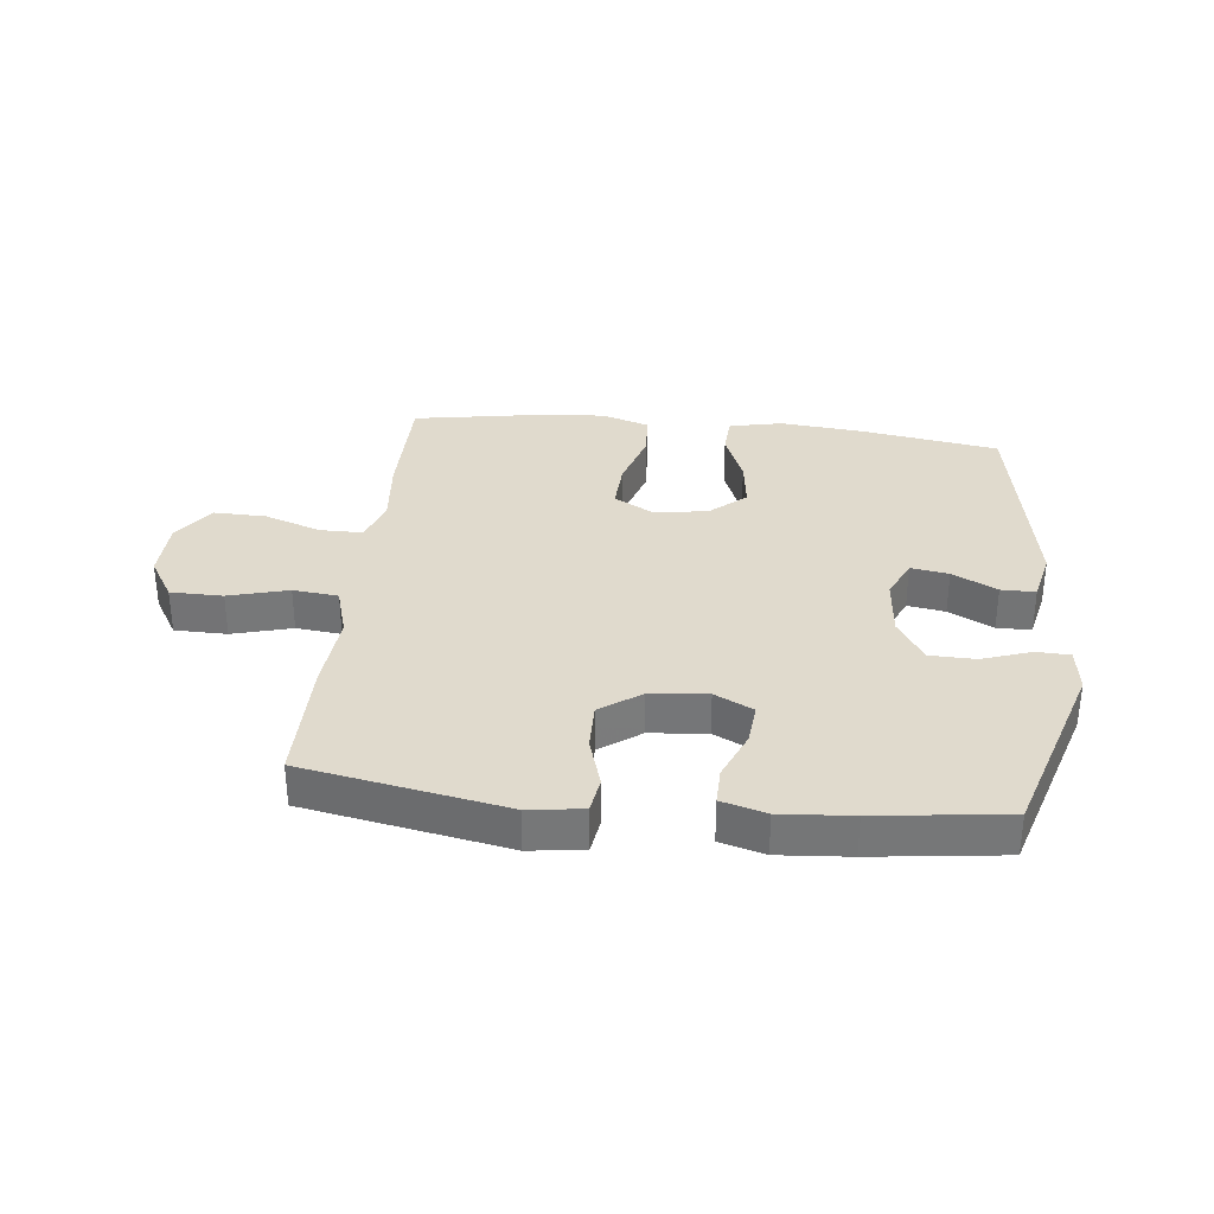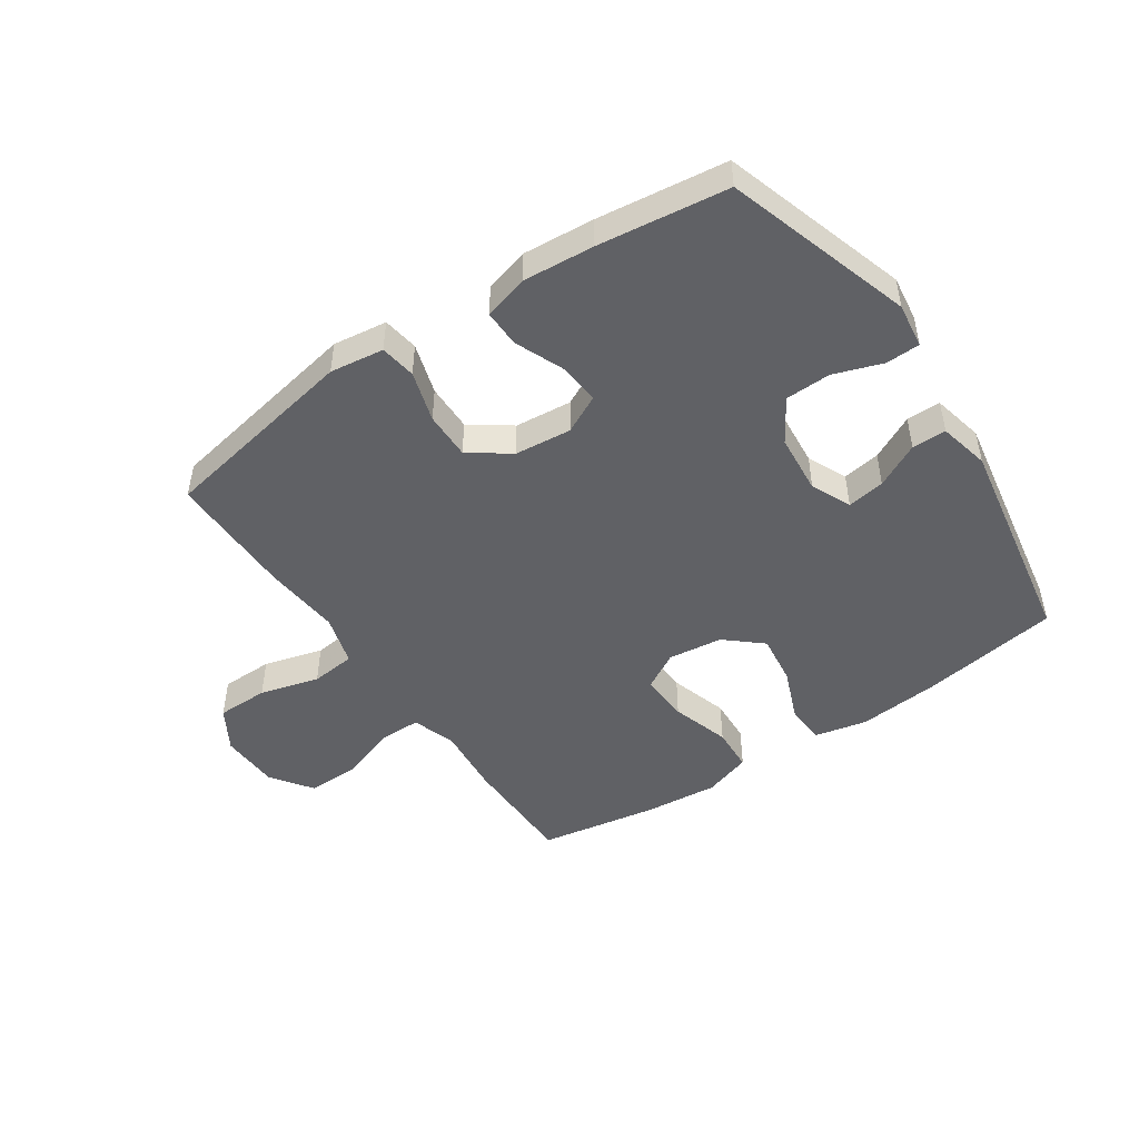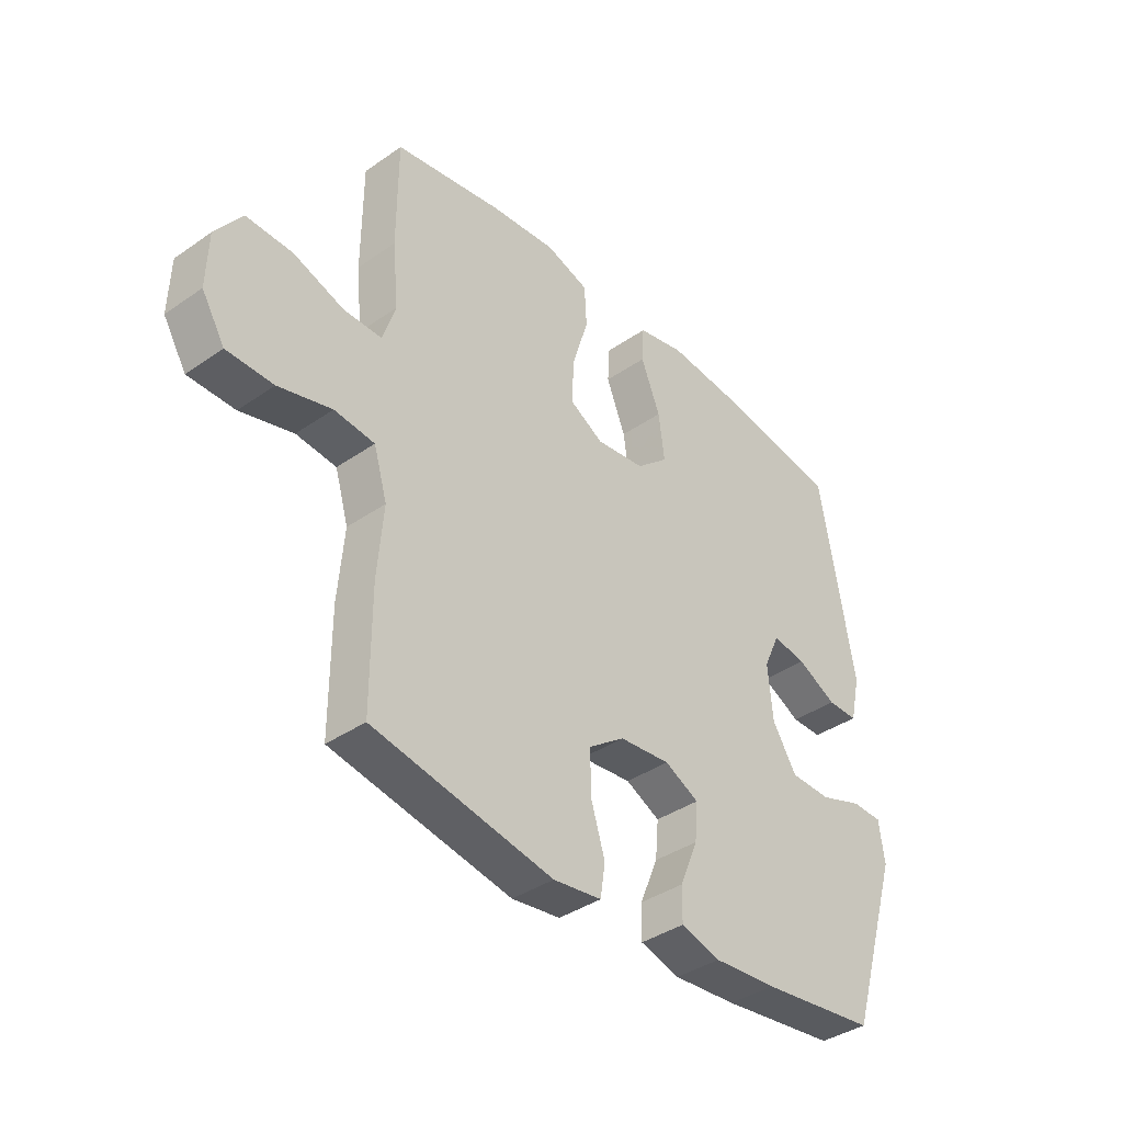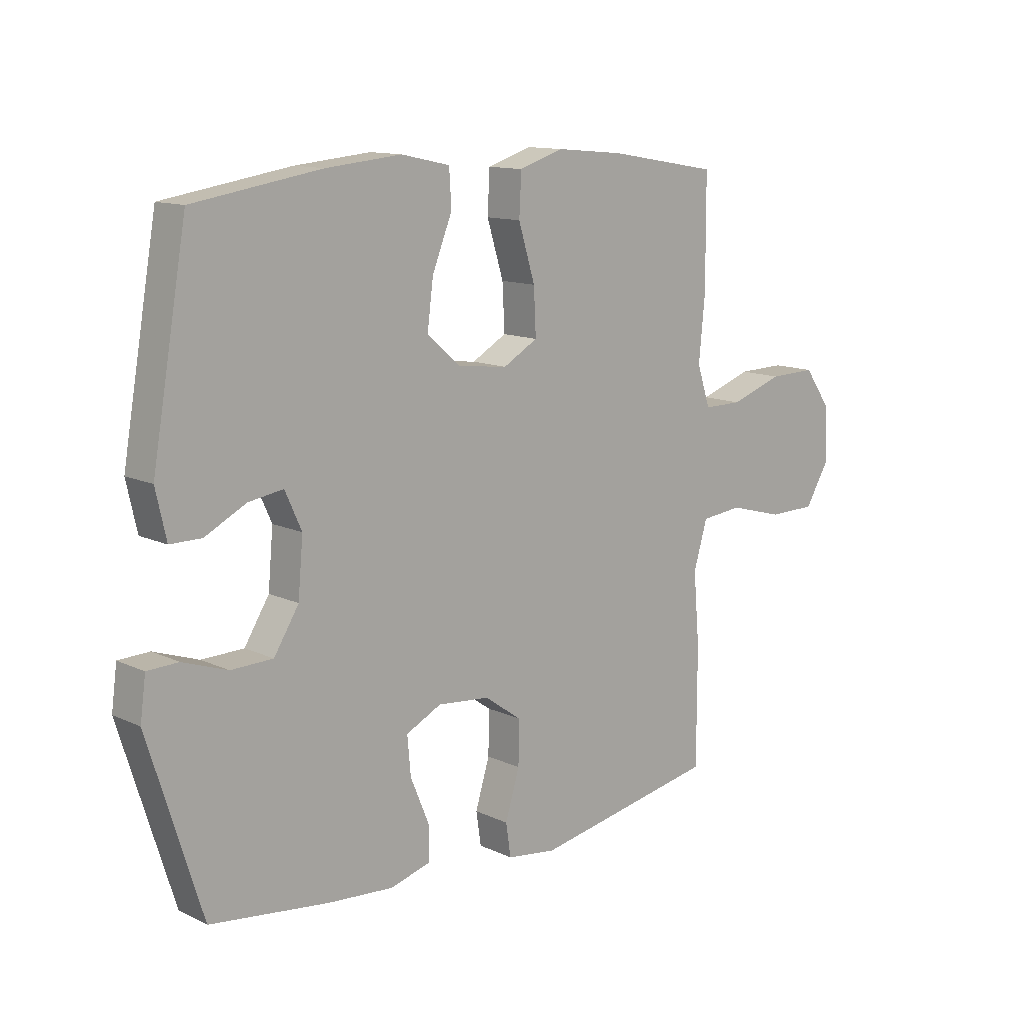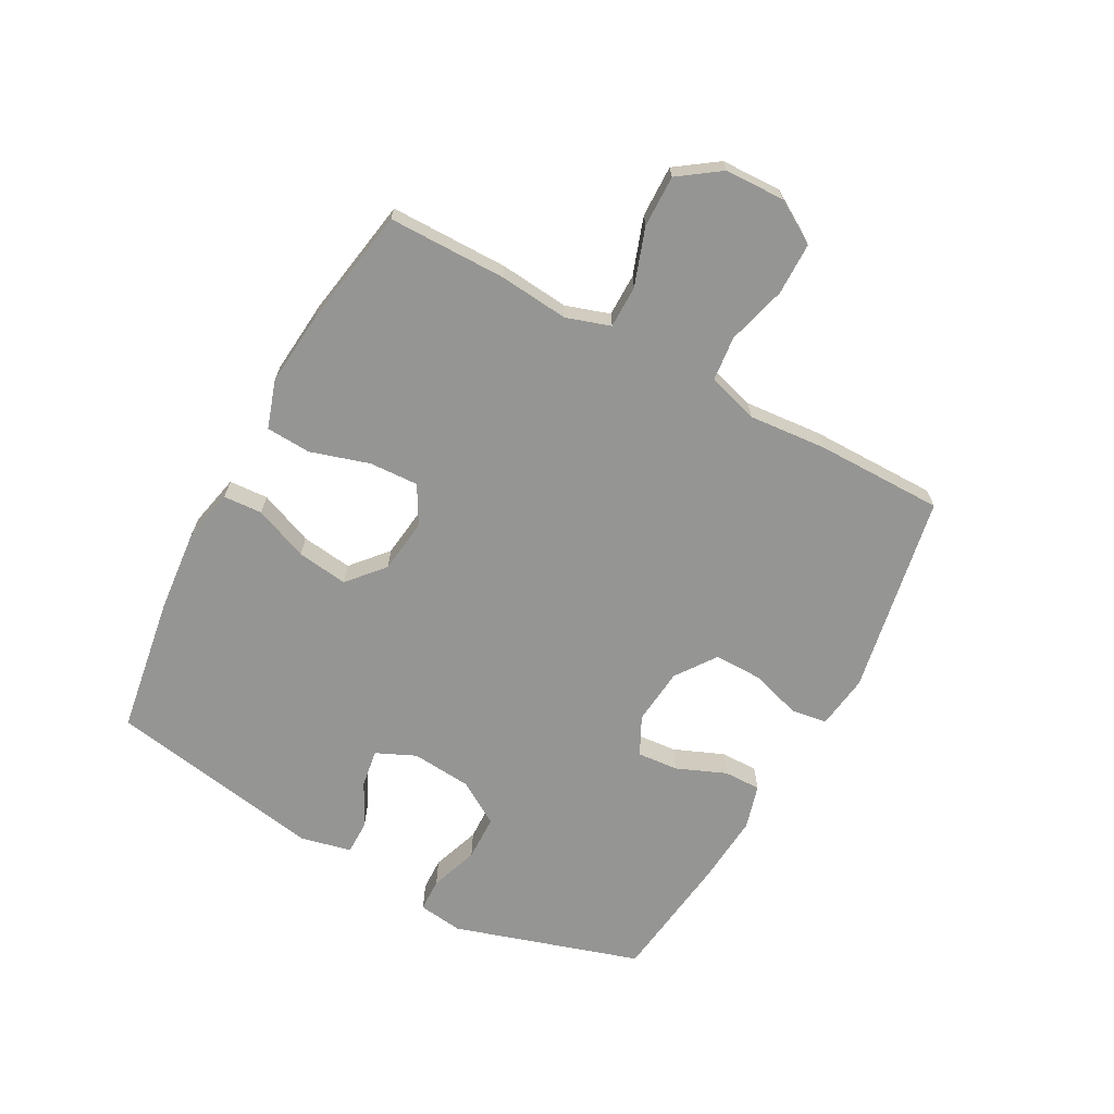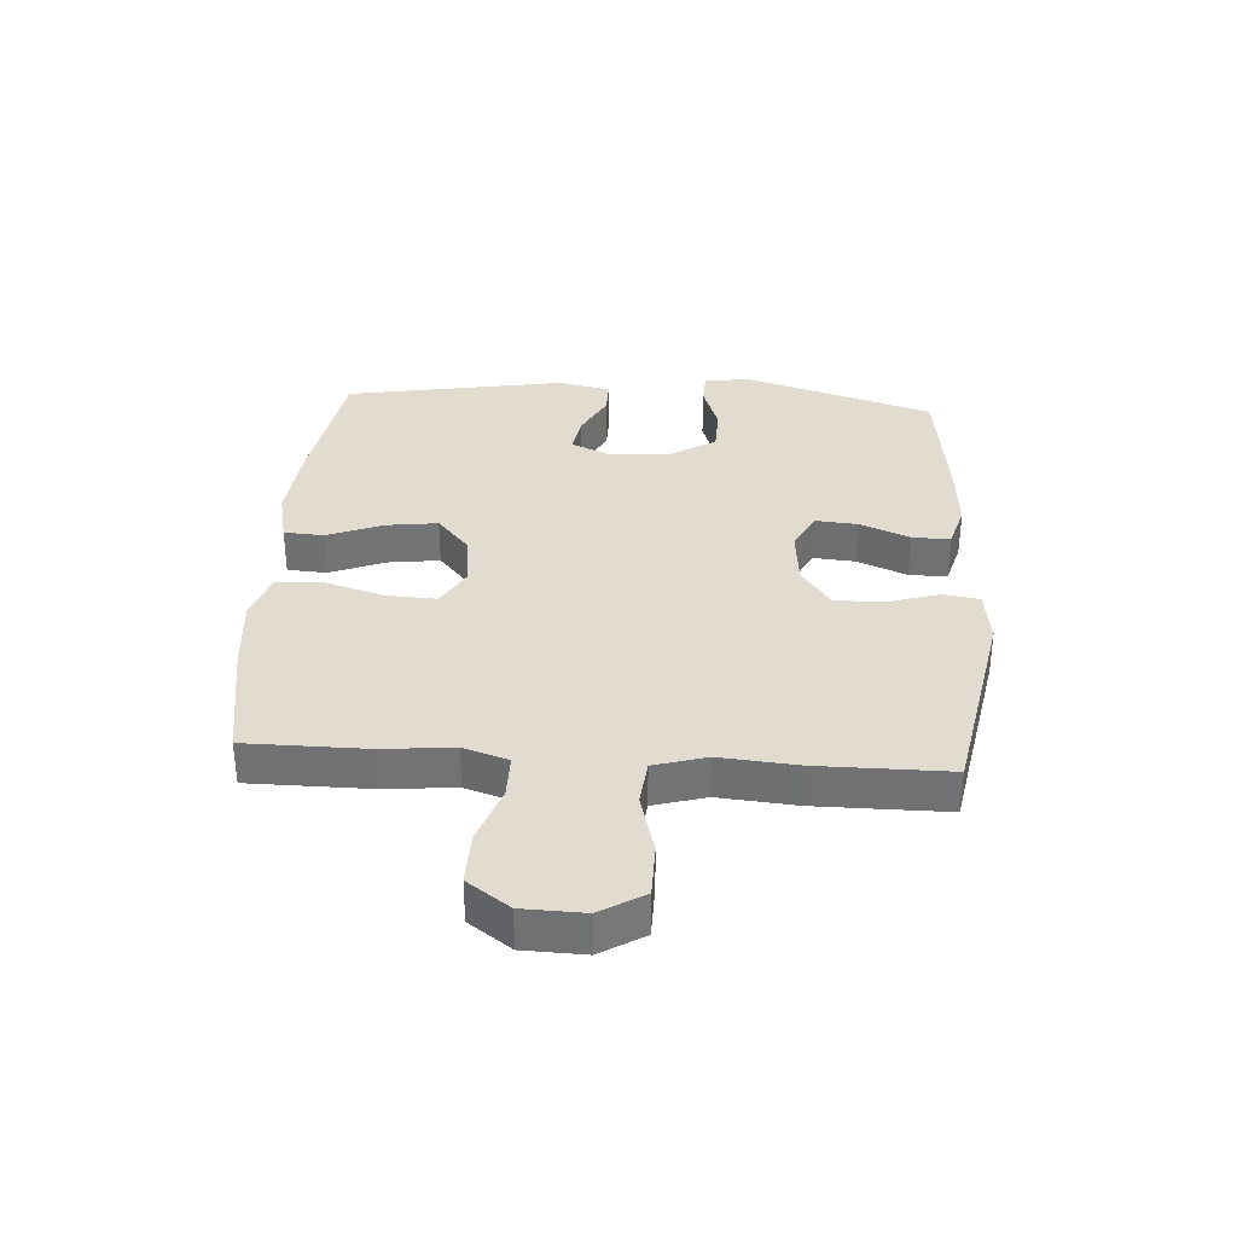
<metadata>
{"format":"obj","ext":"obj","renderer":"f3d","projection":"perspective","resolution":1024,"background":"white","views":[{"elev":33.1,"azim":-173.8,"up":"+Y"},{"elev":-47.8,"azim":-145.9,"up":"+Y"},{"elev":-38.5,"azim":131.2,"up":"+Z"},{"elev":12.5,"azim":-42.6,"up":"+Z"},{"elev":-67.3,"azim":61.4,"up":"+Y"},{"elev":34.2,"azim":93.7,"up":"+Y"}]}
</metadata>
<code>
v 0.5 0.07 -0.5
v 0.165 0.07 -0.563
v 0.075 0.07 -0.551
v 0.066 0.07 -0.491
v 0.092 0.07 -0.406
v 0.093 0.07 -0.327
v 0.026 0.07 -0.279
v -0.069 0.07 -0.27
v -0.133 0.07 -0.302
v -0.127 0.07 -0.371
v -0.093 0.07 -0.453
v -0.092 0.07 -0.515
v -0.166 0.07 -0.536
v -0.284 0.07 -0.527
v -0.5 0.07 -0.5
v -0.597 0.07 -0.189
v -0.587 0.07 -0.114
v -0.531 0.07 -0.112
v -0.45 0.07 -0.14
v -0.374 0.07 -0.138
v -0.329 0.07 -0.066
v -0.32 0.07 0.035
v -0.35 0.07 0.101
v -0.413 0.07 0.091
v -0.487 0.07 0.053
v -0.544 0.07 0.053
v -0.563 0.07 0.138
v -0.5 0.07 0.5
v -0.269 0.07 0.537
v -0.132 0.07 0.55
v -0.044 0.07 0.531
v -0.04 0.07 0.466
v -0.076 0.07 0.376
v -0.087 0.07 0.291
v -0.027 0.07 0.239
v 0.064 0.07 0.228
v 0.127 0.07 0.264
v 0.123 0.07 0.346
v 0.093 0.07 0.444
v 0.097 0.07 0.519
v 0.177 0.07 0.545
v 0.299 0.07 0.534
v 0.5 0.07 0.5
v 0.501 0.07 0.303
v 0.49 0.07 0.187
v 0.514 0.07 0.114
v 0.585 0.07 0.114
v 0.68 0.07 0.147
v 0.766 0.07 0.149
v 0.815 0.07 0.08
v 0.818 0.07 -0.02
v 0.775 0.07 -0.091
v 0.688 0.07 -0.092
v 0.589 0.07 -0.065
v 0.514 0.07 -0.073
v 0.489 0.07 -0.158
v 0.5 0.07 -0.287
v 0.5 0 -0.5
v 0.165 0 -0.563
v 0.075 0 -0.551
v 0.066 0 -0.491
v 0.092 0 -0.406
v 0.093 0 -0.327
v 0.026 0 -0.279
v -0.069 0 -0.27
v -0.133 0 -0.302
v -0.127 0 -0.371
v -0.093 0 -0.453
v -0.092 0 -0.515
v -0.166 0 -0.536
v -0.284 0 -0.527
v -0.5 0 -0.5
v -0.597 0 -0.189
v -0.587 0 -0.114
v -0.531 0 -0.112
v -0.45 0 -0.14
v -0.374 0 -0.138
v -0.329 0 -0.066
v -0.32 0 0.035
v -0.35 0 0.101
v -0.413 0 0.091
v -0.487 0 0.053
v -0.544 0 0.053
v -0.563 0 0.138
v -0.5 0 0.5
v -0.269 0 0.537
v -0.132 0 0.55
v -0.044 0 0.531
v -0.04 0 0.466
v -0.076 0 0.376
v -0.087 0 0.291
v -0.027 0 0.239
v 0.064 0 0.228
v 0.127 0 0.264
v 0.123 0 0.346
v 0.093 0 0.444
v 0.097 0 0.519
v 0.177 0 0.545
v 0.299 0 0.534
v 0.5 0 0.5
v 0.501 0 0.303
v 0.49 0 0.187
v 0.514 0 0.114
v 0.585 0 0.114
v 0.68 0 0.147
v 0.766 0 0.149
v 0.815 0 0.08
v 0.818 0 -0.02
v 0.775 0 -0.091
v 0.688 0 -0.092
v 0.589 0 -0.065
v 0.514 0 -0.073
v 0.489 0 -0.158
v 0.5 0 -0.287
f 3 4 5
f 2 3 5
f 1 2 5
f 57 1 5
f 56 57 5
f 55 56 5 6
f 52 53 54
f 51 52 54
f 50 51 54
f 49 50 54
f 48 49 54
f 47 48 54
f 46 47 54 55
f 55 6 7
f 46 55 7
f 45 46 7
f 43 44 45
f 42 43 45
f 41 42 45
f 40 41 45
f 39 40 45
f 38 39 45
f 37 38 45
f 45 7 8
f 37 45 8
f 36 37 8
f 31 32 33
f 30 31 33
f 29 30 33
f 28 29 33
f 27 28 33
f 26 27 33
f 25 26 33
f 24 25 33
f 23 24 33 34
f 22 23 34 35
f 17 18 19
f 16 17 19
f 15 16 19
f 14 15 19
f 13 14 19
f 12 13 19
f 11 12 19
f 10 11 19
f 9 10 19 20
f 36 8 9
f 35 36 9
f 22 35 9
f 21 22 9
f 9 20 21
f 62 61 60
f 62 60 59
f 62 59 58
f 62 58 114
f 62 114 113
f 63 62 113 112
f 111 110 109
f 111 109 108
f 111 108 107
f 111 107 106
f 111 106 105
f 111 105 104
f 112 111 104 103
f 64 63 112
f 64 112 103
f 64 103 102
f 102 101 100
f 102 100 99
f 102 99 98
f 102 98 97
f 102 97 96
f 102 96 95
f 102 95 94
f 65 64 102
f 65 102 94
f 65 94 93
f 90 89 88
f 90 88 87
f 90 87 86
f 90 86 85
f 90 85 84
f 90 84 83
f 90 83 82
f 90 82 81
f 91 90 81 80
f 92 91 80 79
f 76 75 74
f 76 74 73
f 76 73 72
f 76 72 71
f 76 71 70
f 76 70 69
f 76 69 68
f 76 68 67
f 77 76 67 66
f 66 65 93
f 66 93 92
f 66 92 79
f 66 79 78
f 78 77 66
f 1 58 59 2
f 2 59 60 3
f 3 60 61 4
f 4 61 62 5
f 5 62 63 6
f 6 63 64 7
f 7 64 65 8
f 8 65 66 9
f 9 66 67 10
f 10 67 68 11
f 11 68 69 12
f 12 69 70 13
f 13 70 71 14
f 14 71 72 15
f 15 72 73 16
f 16 73 74 17
f 17 74 75 18
f 18 75 76 19
f 19 76 77 20
f 20 77 78 21
f 21 78 79 22
f 22 79 80 23
f 23 80 81 24
f 24 81 82 25
f 25 82 83 26
f 26 83 84 27
f 27 84 85 28
f 28 85 86 29
f 29 86 87 30
f 30 87 88 31
f 31 88 89 32
f 32 89 90 33
f 33 90 91 34
f 34 91 92 35
f 35 92 93 36
f 36 93 94 37
f 37 94 95 38
f 38 95 96 39
f 39 96 97 40
f 40 97 98 41
f 41 98 99 42
f 42 99 100 43
f 43 100 101 44
f 44 101 102 45
f 45 102 103 46
f 46 103 104 47
f 47 104 105 48
f 48 105 106 49
f 49 106 107 50
f 50 107 108 51
f 51 108 109 52
f 52 109 110 53
f 53 110 111 54
f 54 111 112 55
f 55 112 113 56
f 56 113 114 57
f 57 114 58 1

</code>
